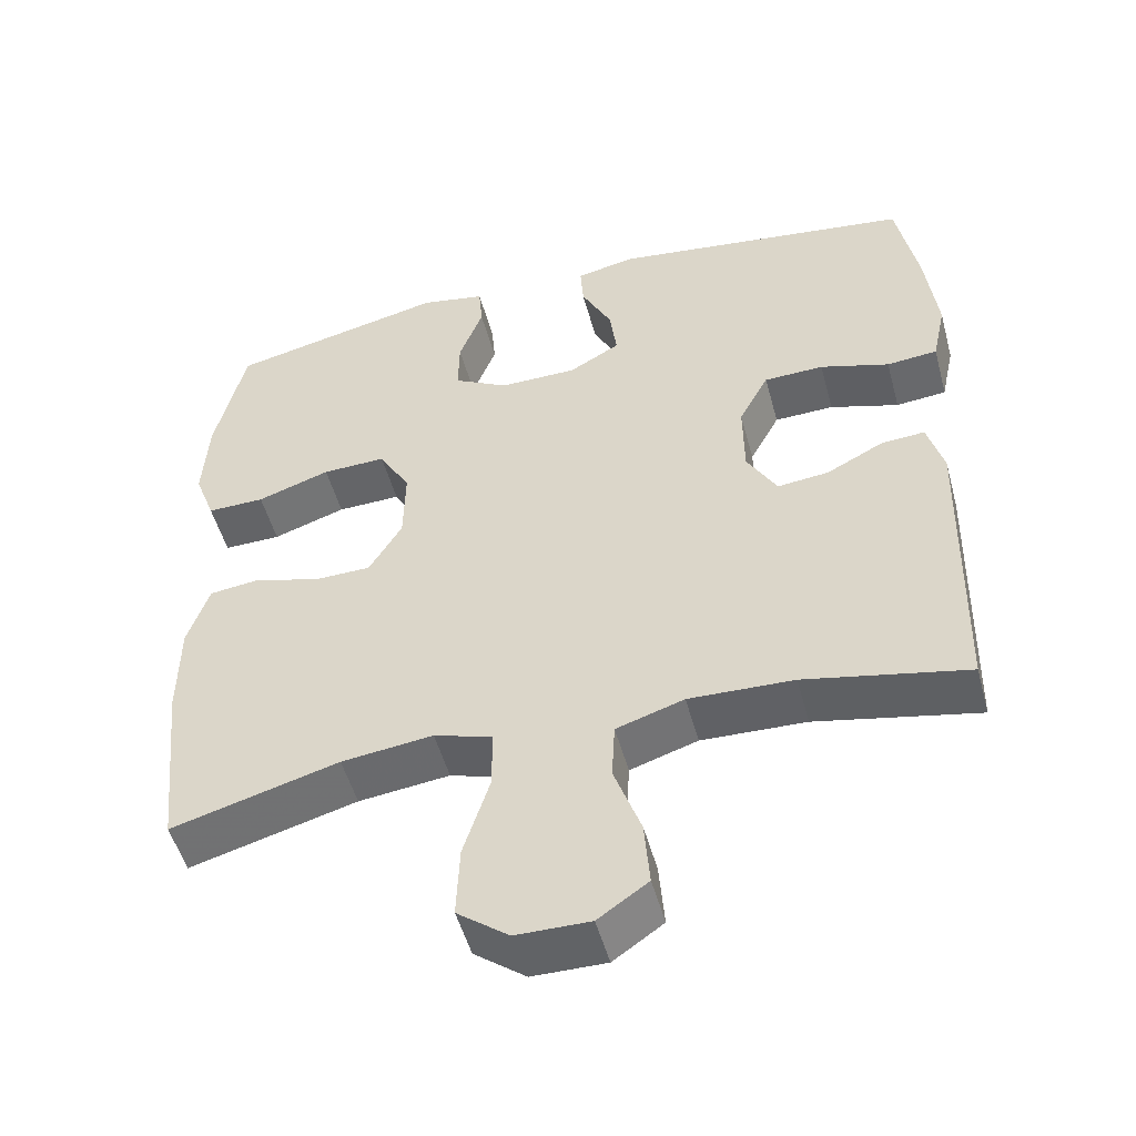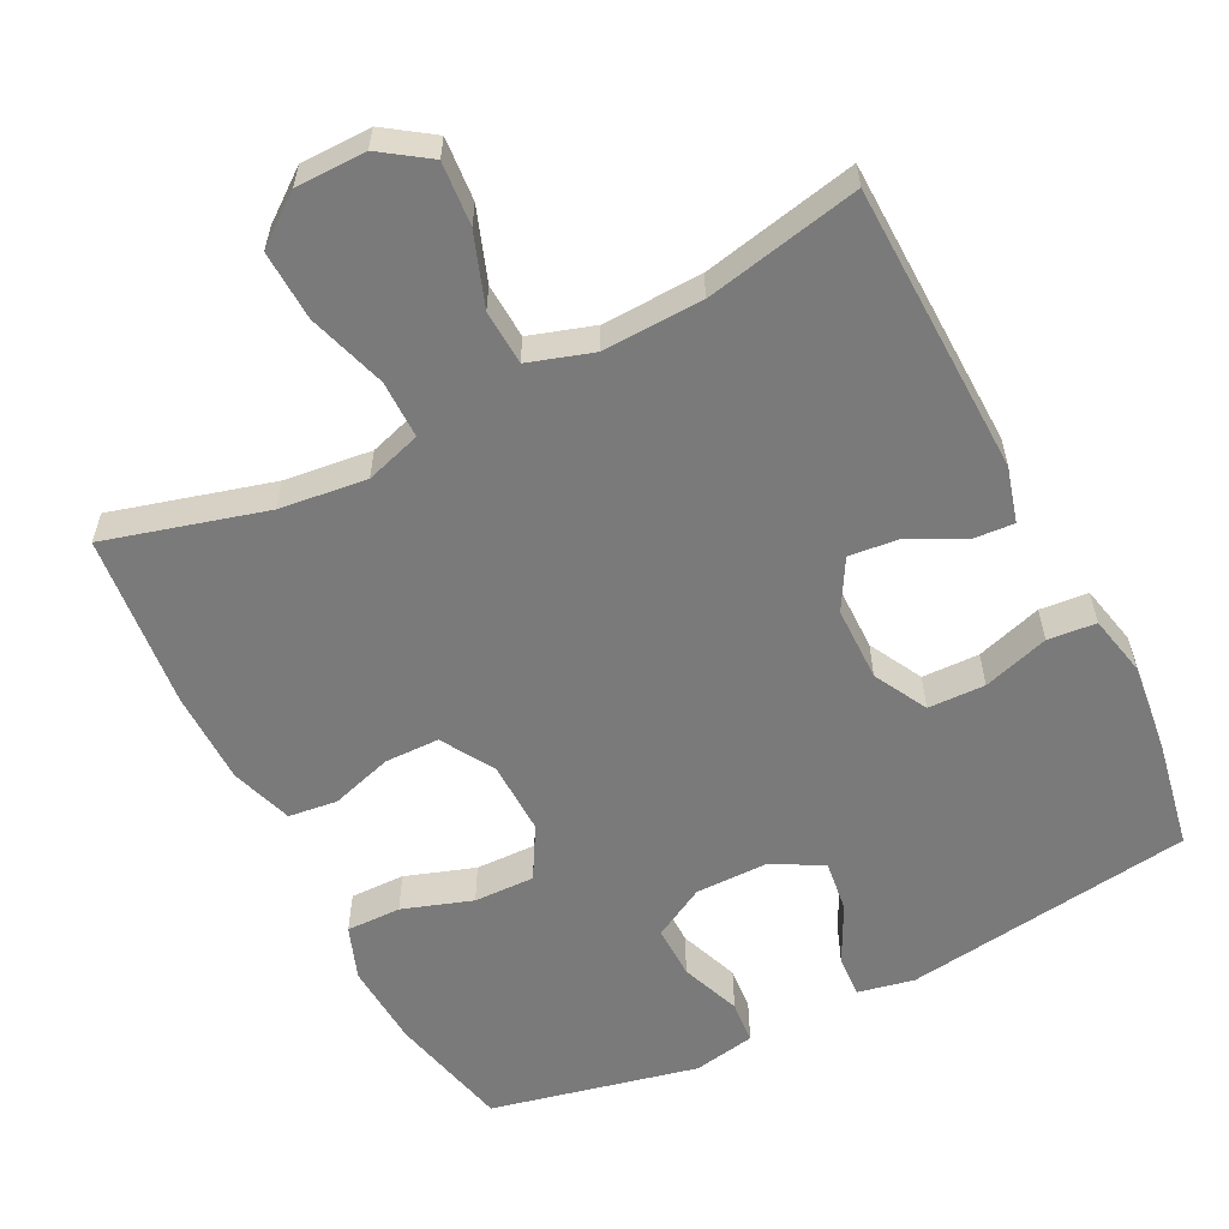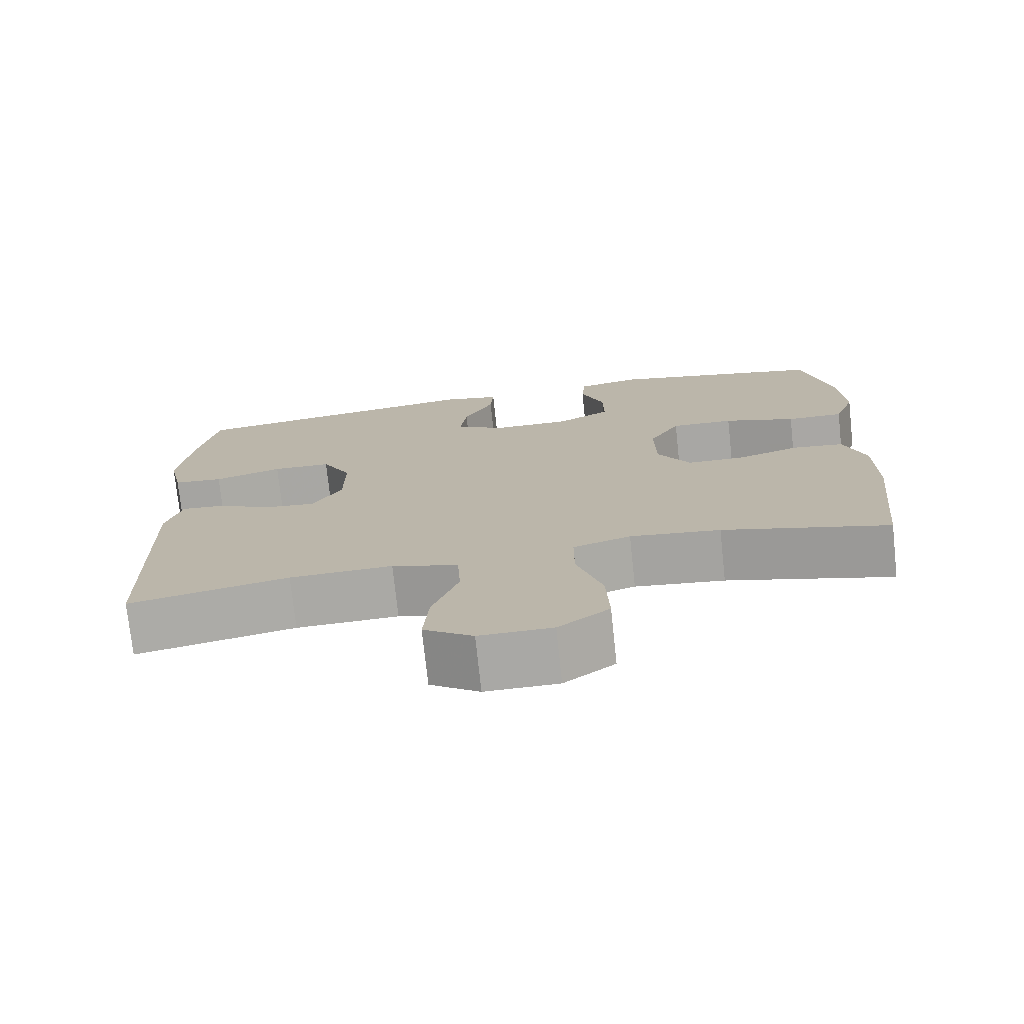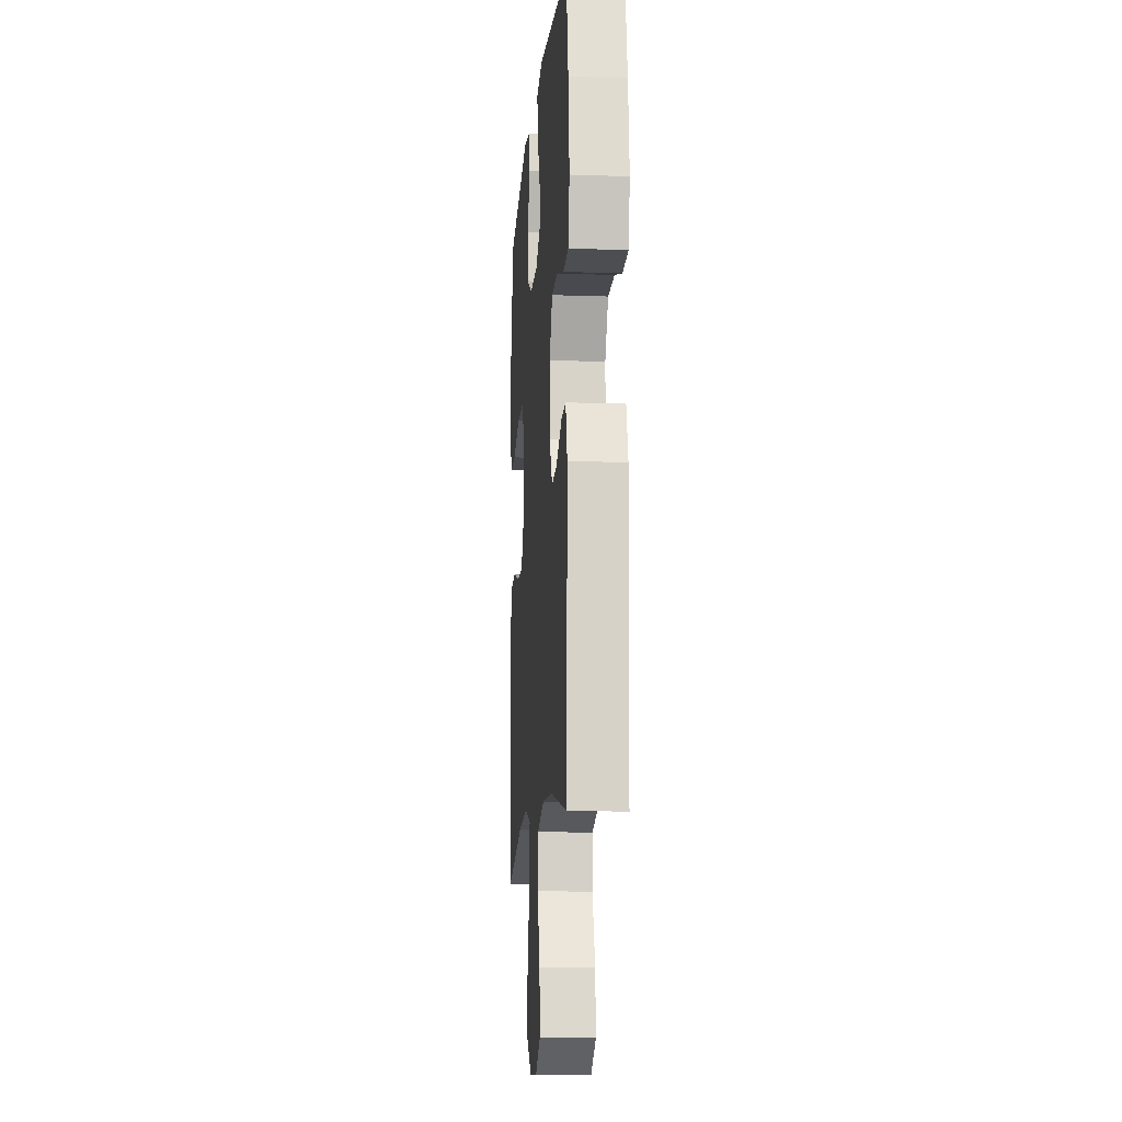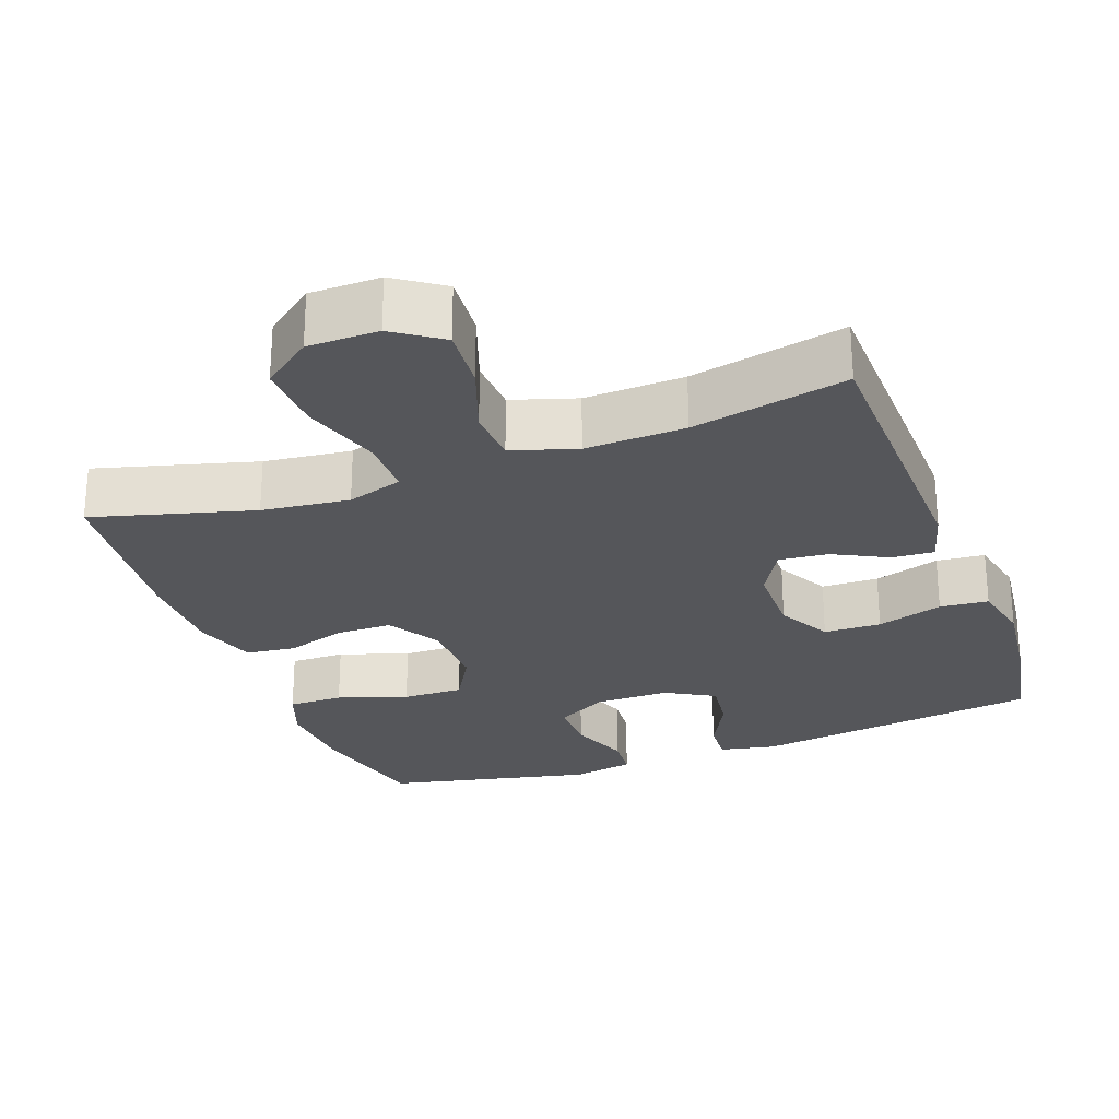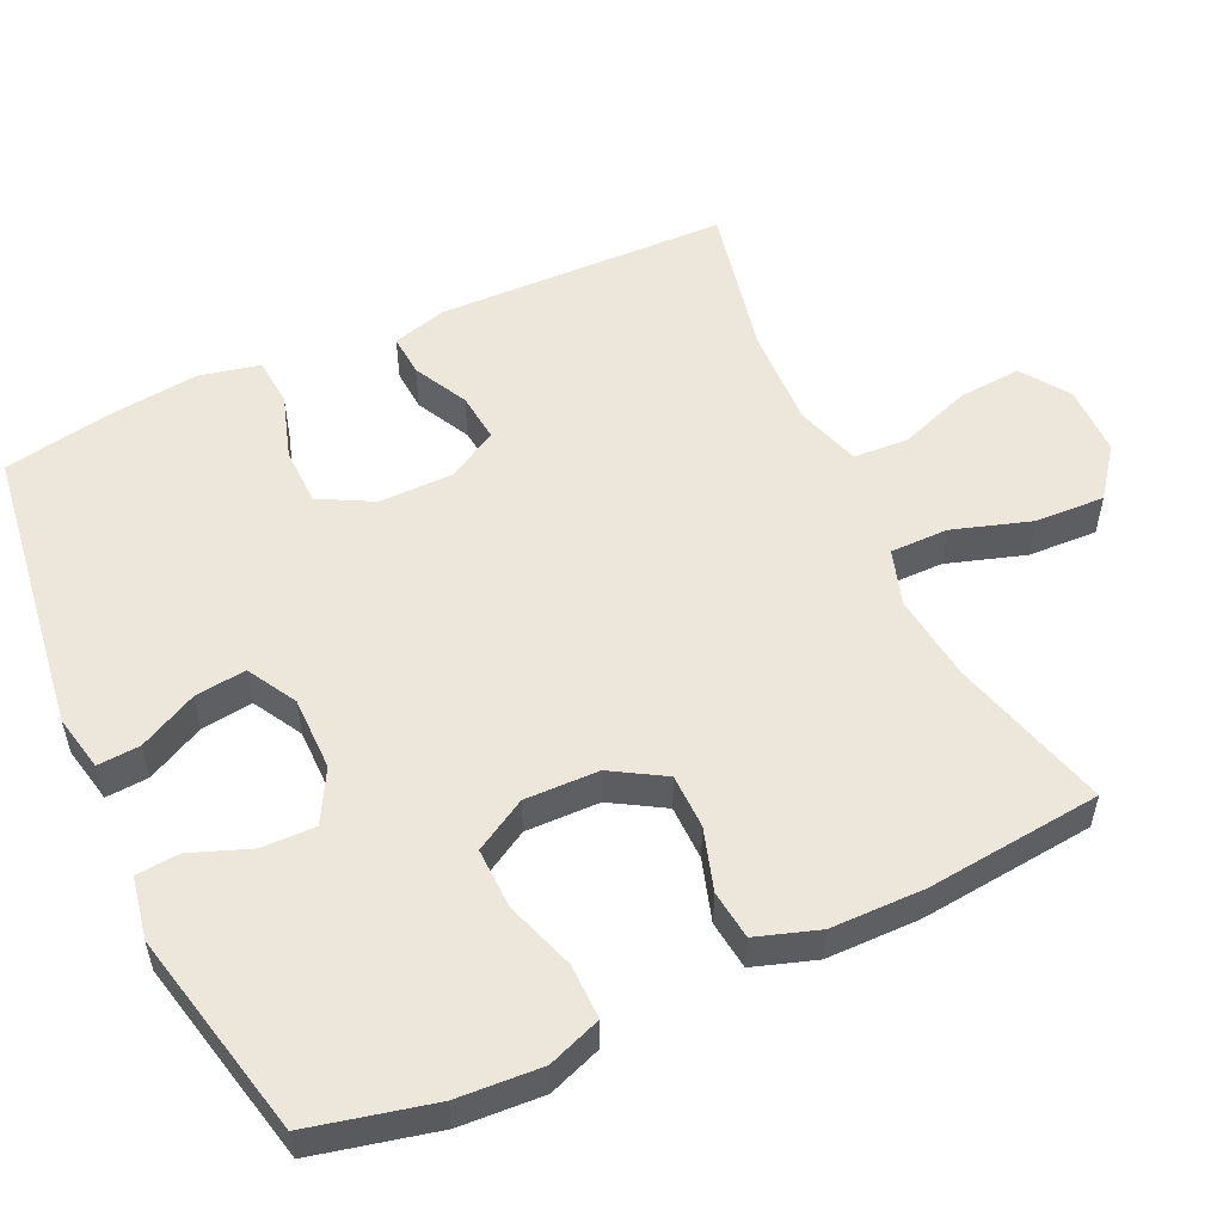
<metadata>
{"format":"obj","ext":"obj","renderer":"f3d","projection":"perspective","resolution":1024,"background":"white","views":[{"elev":-51.0,"azim":-164.9,"up":"+Z"},{"elev":-58.1,"azim":-153.1,"up":"+Y"},{"elev":-74.9,"azim":6.1,"up":"+Z"},{"elev":-12.0,"azim":-94.7,"up":"+Z"},{"elev":-26.1,"azim":-159.7,"up":"+Y"},{"elev":54.1,"azim":65.1,"up":"+Y"}]}
</metadata>
<code>
v 0.5 0.07 -0.5
v 0.282 0.07 -0.44
v 0.163 0.07 -0.426
v 0.087 0.07 -0.45
v 0.087 0.07 -0.529
v 0.121 0.07 -0.636
v 0.125 0.07 -0.731
v 0.058 0.07 -0.782
v -0.038 0.07 -0.783
v -0.103 0.07 -0.738
v -0.096 0.07 -0.652
v -0.061 0.07 -0.554
v -0.065 0.07 -0.479
v -0.153 0.07 -0.451
v -0.289 0.07 -0.456
v -0.5 0.07 -0.5
v -0.51 0.07 -0.103
v -0.489 0.07 -0.028
v -0.432 0.07 -0.032
v -0.358 0.07 -0.07
v -0.291 0.07 -0.077
v -0.252 0.07 -0.009
v -0.251 0.07 0.093
v -0.29 0.07 0.166
v -0.368 0.07 0.168
v -0.458 0.07 0.14
v -0.524 0.07 0.146
v -0.542 0.07 0.229
v -0.527 0.07 0.356
v -0.5 0.07 0.5
v -0.104 0.07 0.555
v -0.027 0.07 0.539
v -0.031 0.07 0.481
v -0.071 0.07 0.402
v -0.08 0.07 0.332
v -0.013 0.07 0.294
v 0.088 0.07 0.294
v 0.159 0.07 0.333
v 0.158 0.07 0.406
v 0.127 0.07 0.488
v 0.132 0.07 0.547
v 0.217 0.07 0.563
v 0.5 0.07 0.5
v 0.539 0.07 0.332
v 0.546 0.07 0.217
v 0.519 0.07 0.144
v 0.444 0.07 0.145
v 0.349 0.07 0.177
v 0.266 0.07 0.179
v 0.225 0.07 0.108
v 0.227 0.07 0.007
v 0.27 0.07 -0.065
v 0.345 0.07 -0.066
v 0.429 0.07 -0.04
v 0.496 0.07 -0.048
v 0.524 0.07 -0.133
v 0.525 0.07 -0.261
v 0.5 0 -0.5
v 0.282 0 -0.44
v 0.163 0 -0.426
v 0.087 0 -0.45
v 0.087 0 -0.529
v 0.121 0 -0.636
v 0.125 0 -0.731
v 0.058 0 -0.782
v -0.038 0 -0.783
v -0.103 0 -0.738
v -0.096 0 -0.652
v -0.061 0 -0.554
v -0.065 0 -0.479
v -0.153 0 -0.451
v -0.289 0 -0.456
v -0.5 0 -0.5
v -0.51 0 -0.103
v -0.489 0 -0.028
v -0.432 0 -0.032
v -0.358 0 -0.07
v -0.291 0 -0.077
v -0.252 0 -0.009
v -0.251 0 0.093
v -0.29 0 0.166
v -0.368 0 0.168
v -0.458 0 0.14
v -0.524 0 0.146
v -0.542 0 0.229
v -0.527 0 0.356
v -0.5 0 0.5
v -0.104 0 0.555
v -0.027 0 0.539
v -0.031 0 0.481
v -0.071 0 0.402
v -0.08 0 0.332
v -0.013 0 0.294
v 0.088 0 0.294
v 0.159 0 0.333
v 0.158 0 0.406
v 0.127 0 0.488
v 0.132 0 0.547
v 0.217 0 0.563
v 0.5 0 0.5
v 0.539 0 0.332
v 0.546 0 0.217
v 0.519 0 0.144
v 0.444 0 0.145
v 0.349 0 0.177
v 0.266 0 0.179
v 0.225 0 0.108
v 0.227 0 0.007
v 0.27 0 -0.065
v 0.345 0 -0.066
v 0.429 0 -0.04
v 0.496 0 -0.048
v 0.524 0 -0.133
v 0.525 0 -0.261
f 56 57 1 2
f 53 54 55 56
f 52 53 56 2
f 51 52 2 3
f 50 51 3 4
f 45 46 47 48
f 45 48 49
f 44 45 49
f 43 44 49
f 42 43 49
f 39 40 41 42
f 38 39 42 49
f 37 38 49 50
f 31 32 33 34
f 31 34 35
f 30 31 35
f 29 30 35 36
f 25 26 27 28
f 24 25 28 29
f 17 18 19 20
f 15 16 17 20
f 14 15 20 21
f 13 14 21 22
f 9 10 11 12
f 9 12 13
f 8 9 13
f 5 6 7 8
f 4 5 8 13
f 36 37 50 4
f 24 29 36
f 23 24 36 4
f 4 13 22 23
f 59 58 114 113
f 113 112 111 110
f 59 113 110 109
f 60 59 109 108
f 61 60 108 107
f 105 104 103 102
f 106 105 102
f 106 102 101
f 106 101 100
f 106 100 99
f 99 98 97 96
f 106 99 96 95
f 107 106 95 94
f 91 90 89 88
f 92 91 88
f 92 88 87
f 93 92 87 86
f 85 84 83 82
f 86 85 82 81
f 77 76 75 74
f 77 74 73 72
f 78 77 72 71
f 79 78 71 70
f 69 68 67 66
f 70 69 66
f 70 66 65
f 65 64 63 62
f 70 65 62 61
f 61 107 94 93
f 93 86 81
f 61 93 81 80
f 80 79 70 61
f 1 58 59 2
f 2 59 60 3
f 3 60 61 4
f 4 61 62 5
f 5 62 63 6
f 6 63 64 7
f 7 64 65 8
f 8 65 66 9
f 9 66 67 10
f 10 67 68 11
f 11 68 69 12
f 12 69 70 13
f 13 70 71 14
f 14 71 72 15
f 15 72 73 16
f 16 73 74 17
f 17 74 75 18
f 18 75 76 19
f 19 76 77 20
f 20 77 78 21
f 21 78 79 22
f 22 79 80 23
f 23 80 81 24
f 24 81 82 25
f 25 82 83 26
f 26 83 84 27
f 27 84 85 28
f 28 85 86 29
f 29 86 87 30
f 30 87 88 31
f 31 88 89 32
f 32 89 90 33
f 33 90 91 34
f 34 91 92 35
f 35 92 93 36
f 36 93 94 37
f 37 94 95 38
f 38 95 96 39
f 39 96 97 40
f 40 97 98 41
f 41 98 99 42
f 42 99 100 43
f 43 100 101 44
f 44 101 102 45
f 45 102 103 46
f 46 103 104 47
f 47 104 105 48
f 48 105 106 49
f 49 106 107 50
f 50 107 108 51
f 51 108 109 52
f 52 109 110 53
f 53 110 111 54
f 54 111 112 55
f 55 112 113 56
f 56 113 114 57
f 57 114 58 1

</code>
